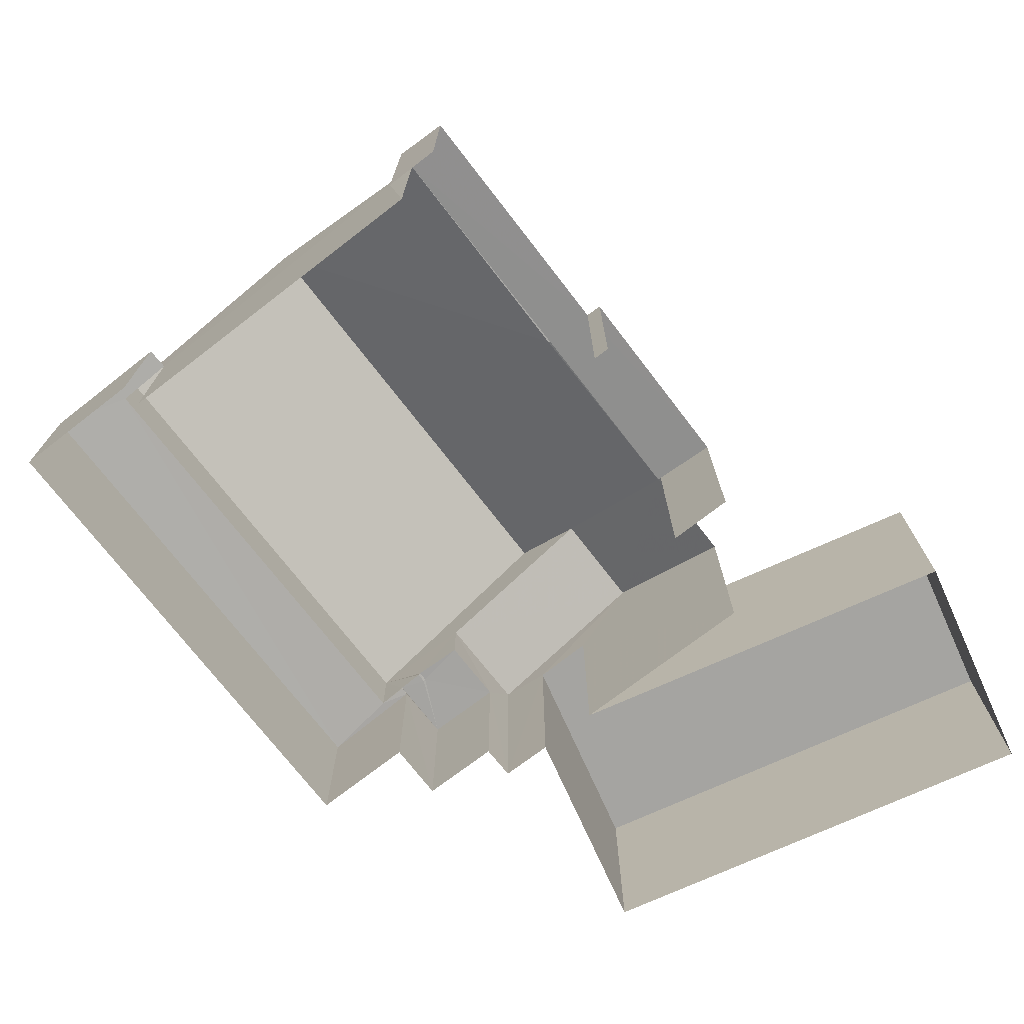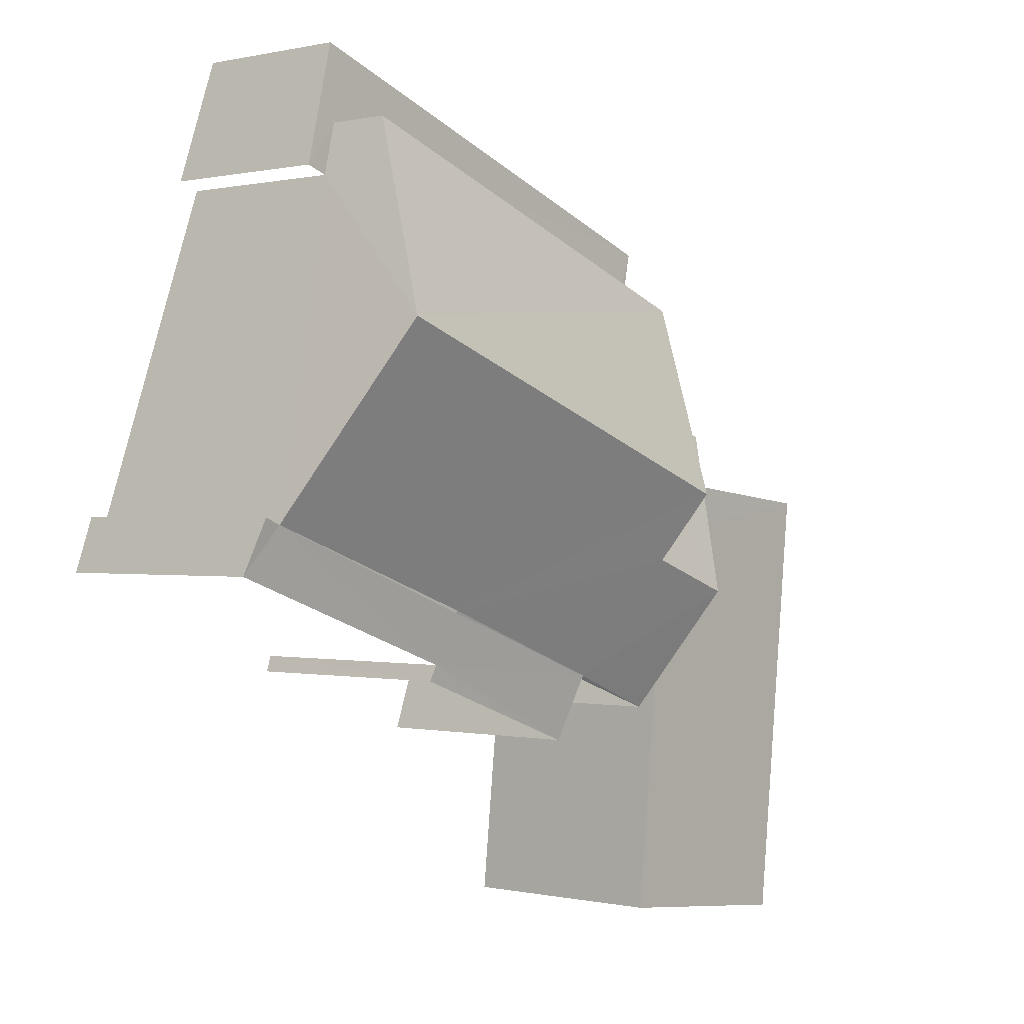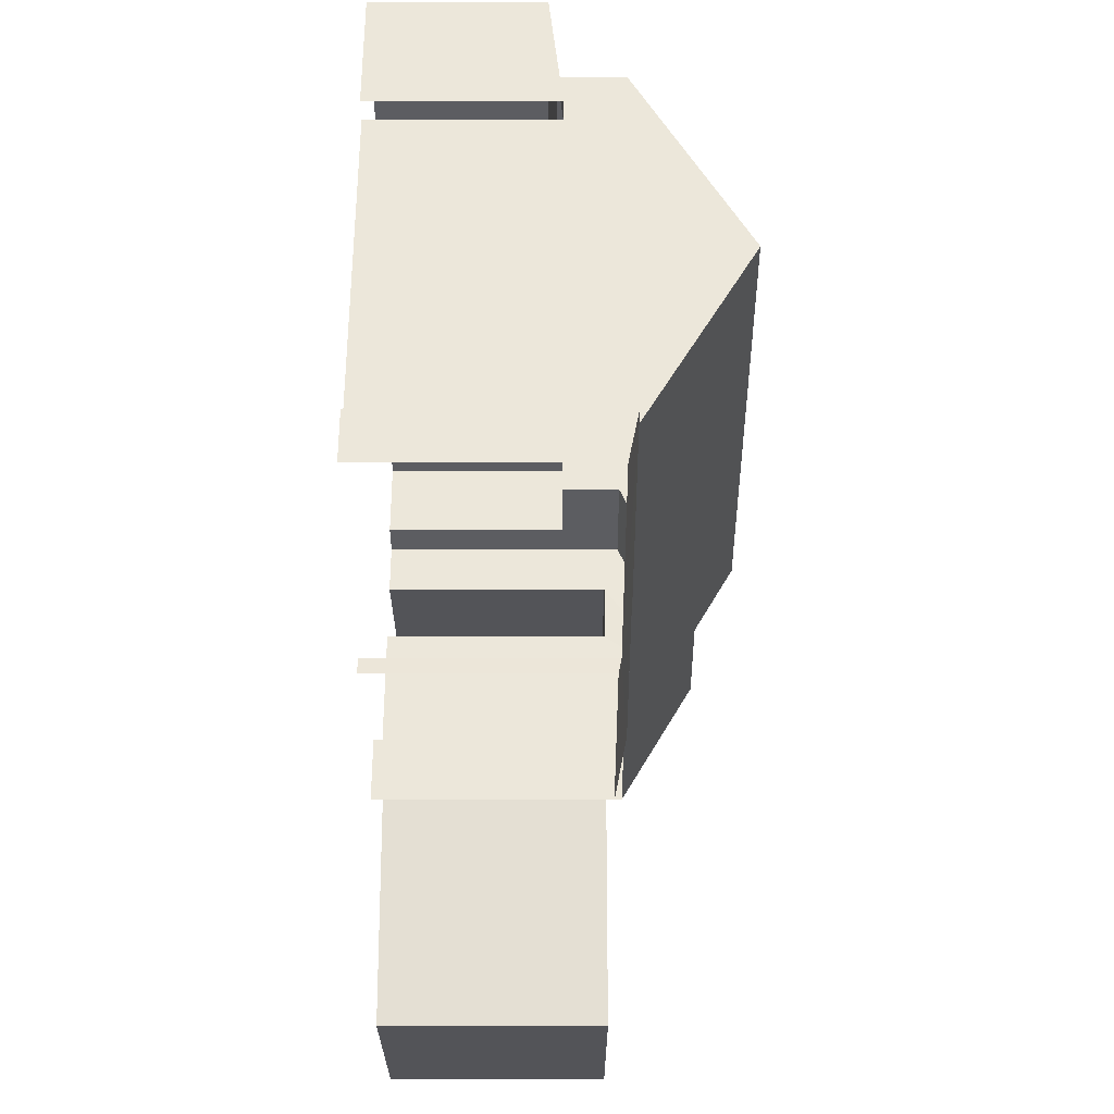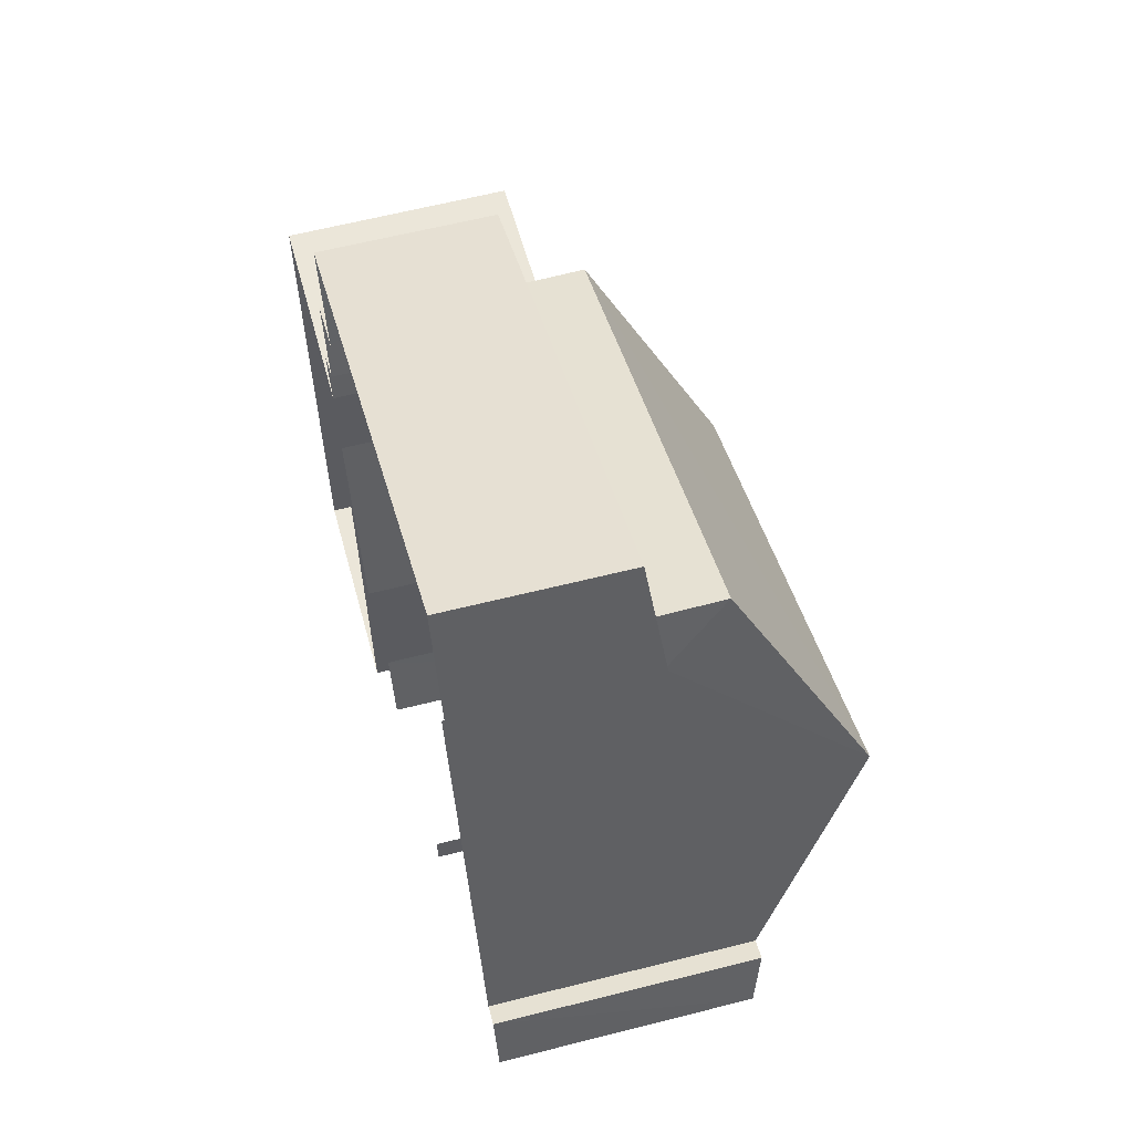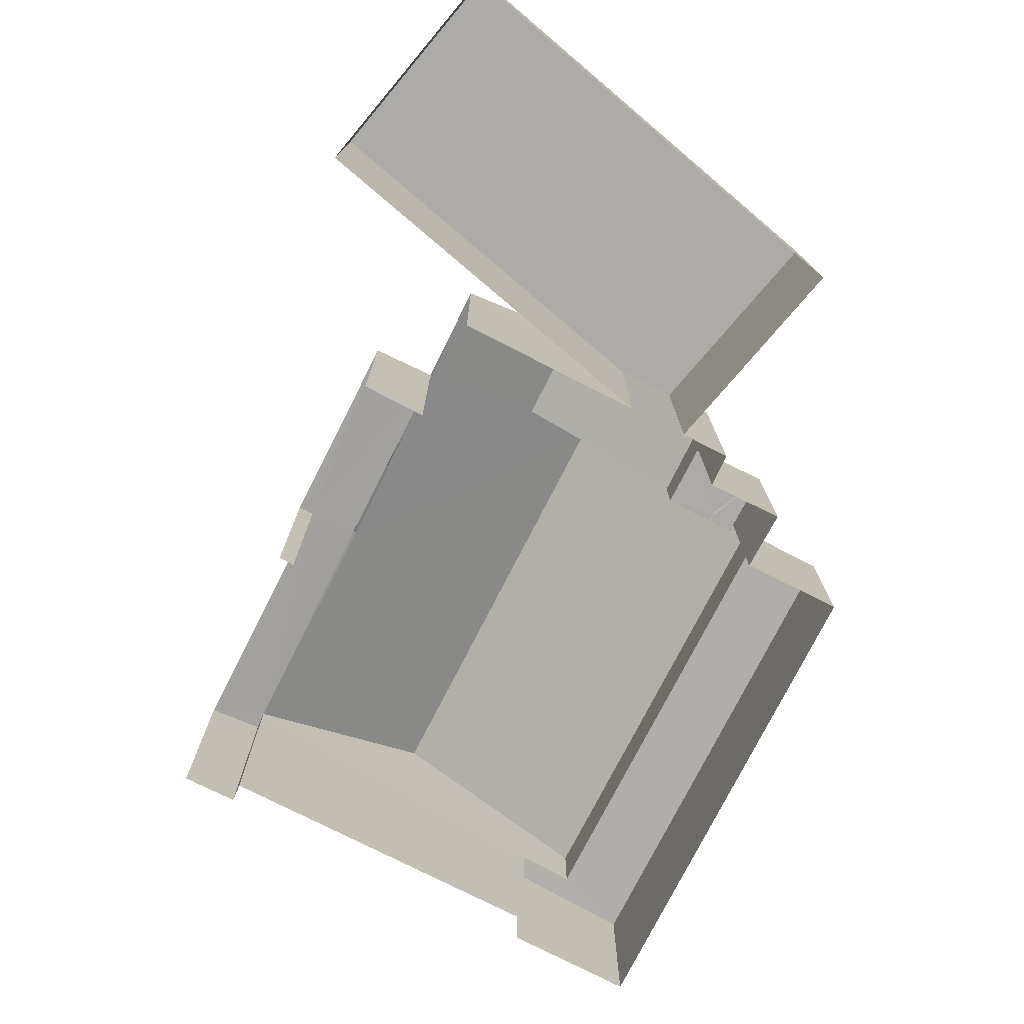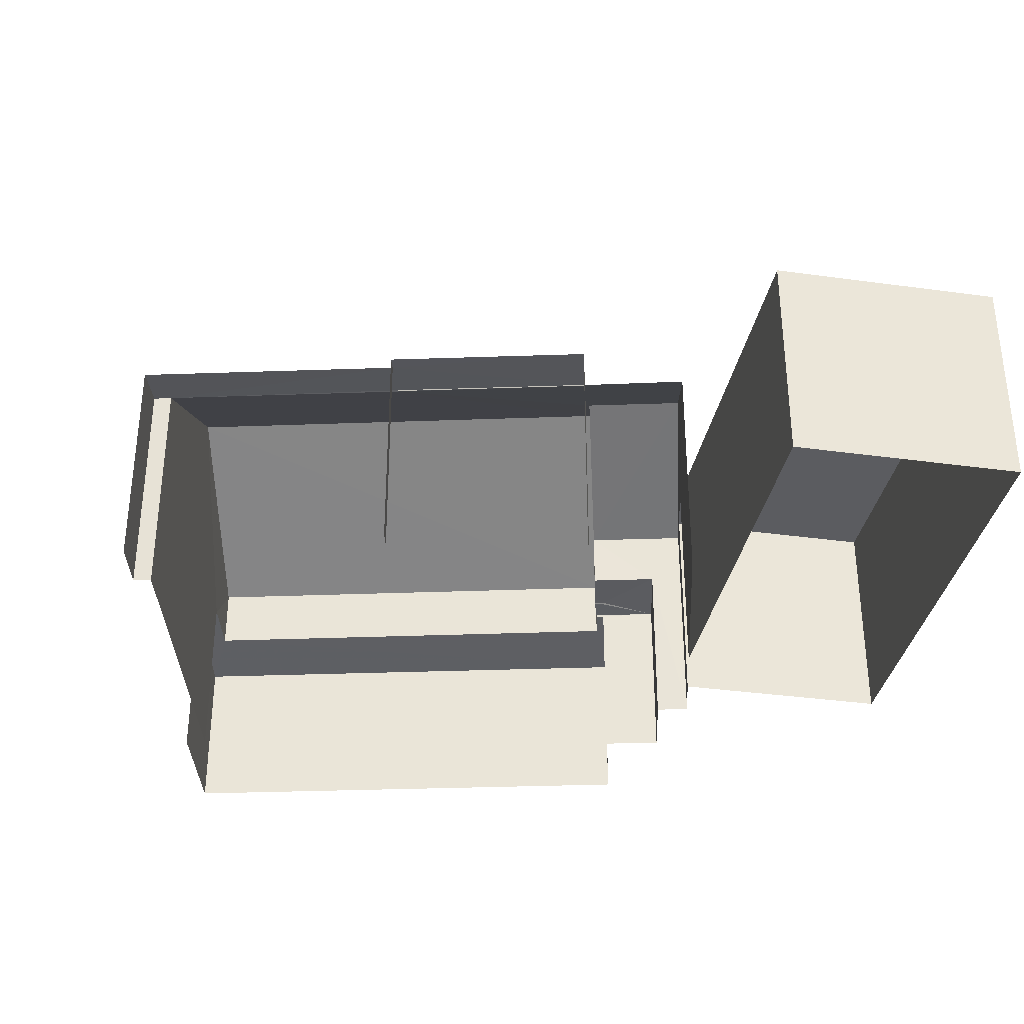
<metadata>
{"format":"obj","ext":"obj","renderer":"f3d","projection":"perspective","resolution":1024,"background":"white","views":[{"elev":-73.4,"azim":-71.9,"up":"+Z"},{"elev":-0.1,"azim":-49.5,"up":"+Y"},{"elev":-17.4,"azim":-90.0,"up":"+Y"},{"elev":60.6,"azim":-104.7,"up":"+Y"},{"elev":-76.3,"azim":43.5,"up":"+Z"},{"elev":-34.7,"azim":-16.8,"up":"+Z"}]}
</metadata>
<code>
v -2.23e+05 -1.27e+05 18.59
v -2.23e+05 -1.27e+05 18.59
v -2.23e+05 -1.27e+05 18.59
v -2.23e+05 -1.27e+05 18.59
v -2.23e+05 -1.27e+05 18.59
v -2.23e+05 -1.27e+05 18.59
v -2.23e+05 -1.27e+05 18.59
v -2.23e+05 -1.27e+05 18.59
v -2.23e+05 -1.27e+05 18.59
v -2.23e+05 -1.27e+05 18.59
v -2.23e+05 -1.27e+05 18.59
v -2.23e+05 -1.27e+05 18.59
v -2.23e+05 -1.27e+05 18.59
v -2.23e+05 -1.27e+05 18.59
v -2.23e+05 -1.27e+05 18.59
v -2.23e+05 -1.27e+05 18.59
v -2.23e+05 -1.27e+05 18.59
v -2.23e+05 -1.27e+05 18.59
v -2.23e+05 -1.27e+05 18.59
v -2.23e+05 -1.27e+05 18.59
v -2.23e+05 -1.27e+05 18.59
v -2.23e+05 -1.27e+05 21.48
v -2.23e+05 -1.27e+05 21.48
v -2.23e+05 -1.27e+05 21.39
v -2.23e+05 -1.27e+05 21.26
v -2.23e+05 -1.27e+05 21.26
v -2.23e+05 -1.27e+05 21.43
v -2.23e+05 -1.27e+05 21.43
v -2.23e+05 -1.27e+05 21.39
v -2.23e+05 -1.27e+05 24.19
v -2.23e+05 -1.27e+05 22.46
v -2.23e+05 -1.27e+05 22.46
v -2.23e+05 -1.27e+05 24.19
v -2.23e+05 -1.27e+05 22.41
v -2.23e+05 -1.27e+05 22.44
v -2.23e+05 -1.27e+05 22.41
v -2.23e+05 -1.27e+05 23.56
v -2.23e+05 -1.27e+05 23.56
v -2.23e+05 -1.27e+05 22.44
v -2.23e+05 -1.27e+05 22.25
v -2.23e+05 -1.27e+05 22.25
v -2.23e+05 -1.27e+05 22.3
v -2.23e+05 -1.27e+05 22.46
v -2.23e+05 -1.27e+05 22.3
v -2.23e+05 -1.27e+05 22.46
v -2.23e+05 -1.27e+05 22.46
v -2.23e+05 -1.27e+05 22.41
v -2.23e+05 -1.27e+05 22.41
v -2.23e+05 -1.27e+05 21.48
v -2.23e+05 -1.27e+05 21.48
v -2.23e+05 -1.27e+05 21.48
v -2.23e+05 -1.27e+05 21.48
v -2.23e+05 -1.27e+05 21.48
v -2.23e+05 -1.27e+05 21.48
v -2.23e+05 -1.27e+05 21.48
v -2.23e+05 -1.27e+05 21.48
v -2.23e+05 -1.27e+05 22.18
v -2.23e+05 -1.27e+05 22.18
v -2.23e+05 -1.27e+05 22.18
v -2.23e+05 -1.27e+05 22.18
v -2.23e+05 -1.27e+05 22.18
v -2.23e+05 -1.27e+05 22.41
v -2.23e+05 -1.27e+05 22.41
f 1 2 3
f 4 5 6
f 2 7 3
f 8 9 10
f 6 8 4
f 4 11 5
f 12 1 3
f 13 12 10
f 14 15 16
f 17 15 14
f 18 19 17
f 17 14 4
f 20 18 17
f 3 21 20
f 10 20 8
f 17 4 8
f 12 3 10
f 20 17 8
f 10 3 20
f 44 15 17
f 42 44 17
f 20 21 34
f 36 20 34
f 40 19 18
f 41 40 18
f 23 22 11
f 4 23 11
f 22 23 24
f 22 24 25
f 24 26 25
f 27 28 29
f 29 28 26
f 24 29 26
f 30 31 32
f 30 32 33
f 34 35 36
f 33 32 37
f 37 35 38
f 38 35 34
f 32 39 35
f 37 32 35
f 40 41 42
f 41 43 42
f 44 42 31
f 45 44 31
f 31 46 32
f 42 43 46
f 42 46 31
f 30 47 48
f 30 33 47
f 49 50 51
f 52 49 51
f 53 54 55
f 52 55 56
f 55 54 56
f 52 51 55
f 57 58 59
f 57 59 60
f 58 61 59
f 51 53 55
f 51 50 53
f 62 38 63
f 62 37 38
f 35 46 43
f 35 39 46
f 56 9 52
f 56 10 9
f 13 56 63
f 63 56 62
f 13 10 56
f 62 56 54
f 61 58 1
f 12 61 1
f 18 20 41
f 41 36 43
f 43 36 35
f 20 36 41
f 57 7 2
f 57 60 7
f 46 39 32
f 26 6 5
f 25 26 5
f 25 5 11
f 22 25 11
f 8 6 26
f 28 8 26
f 44 16 15
f 44 45 16
f 24 48 47
f 29 24 47
f 40 17 19
f 40 42 17
f 9 28 52
f 52 28 49
f 9 8 28
f 49 28 27
f 3 7 60
f 59 3 60
f 14 16 45
f 31 14 45
f 12 13 61
f 59 21 3
f 59 61 38
f 34 21 59
f 61 13 63
f 34 59 38
f 38 61 63
f 4 14 23
f 48 24 23
f 48 23 30
f 23 14 31
f 30 23 31
f 33 62 47
f 29 47 49
f 33 37 62
f 29 49 27
f 53 62 54
f 49 47 50
f 50 47 53
f 47 62 53
f 58 2 1
f 58 57 2

</code>
